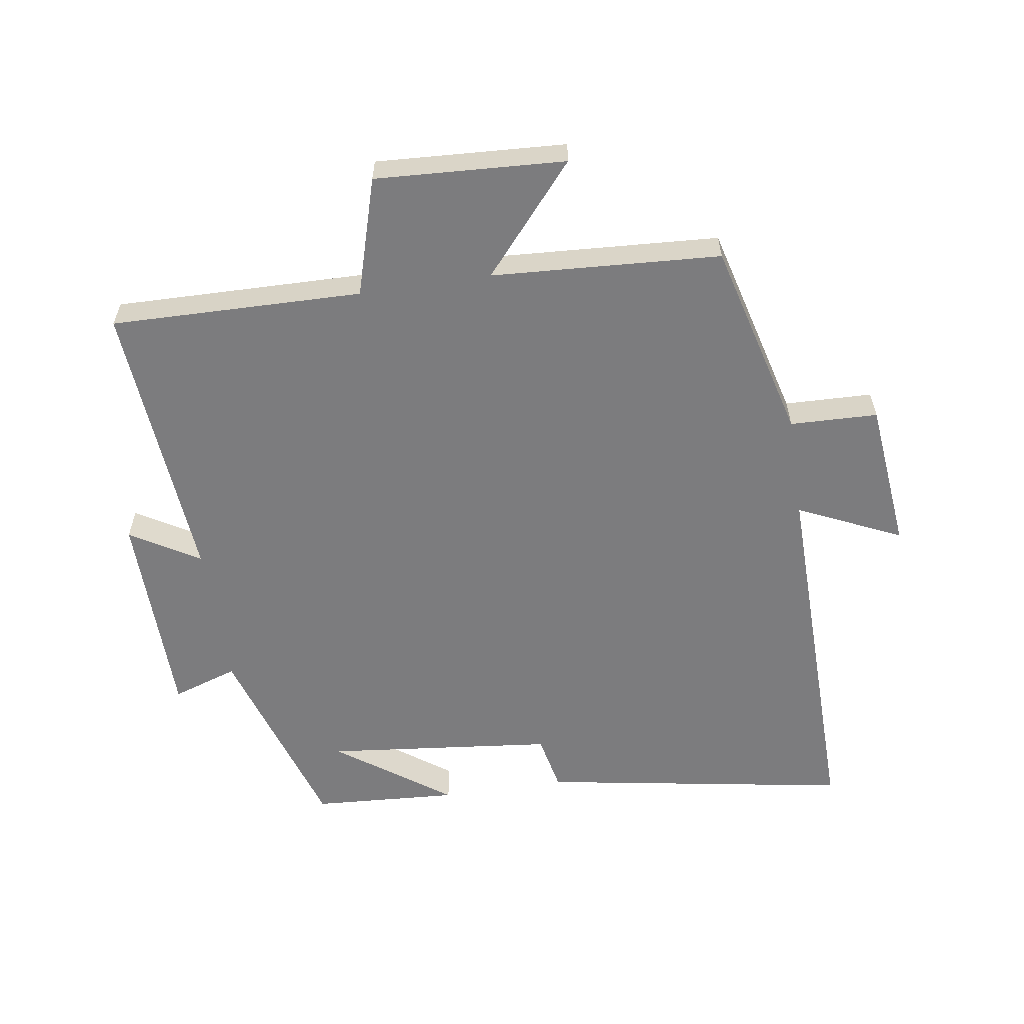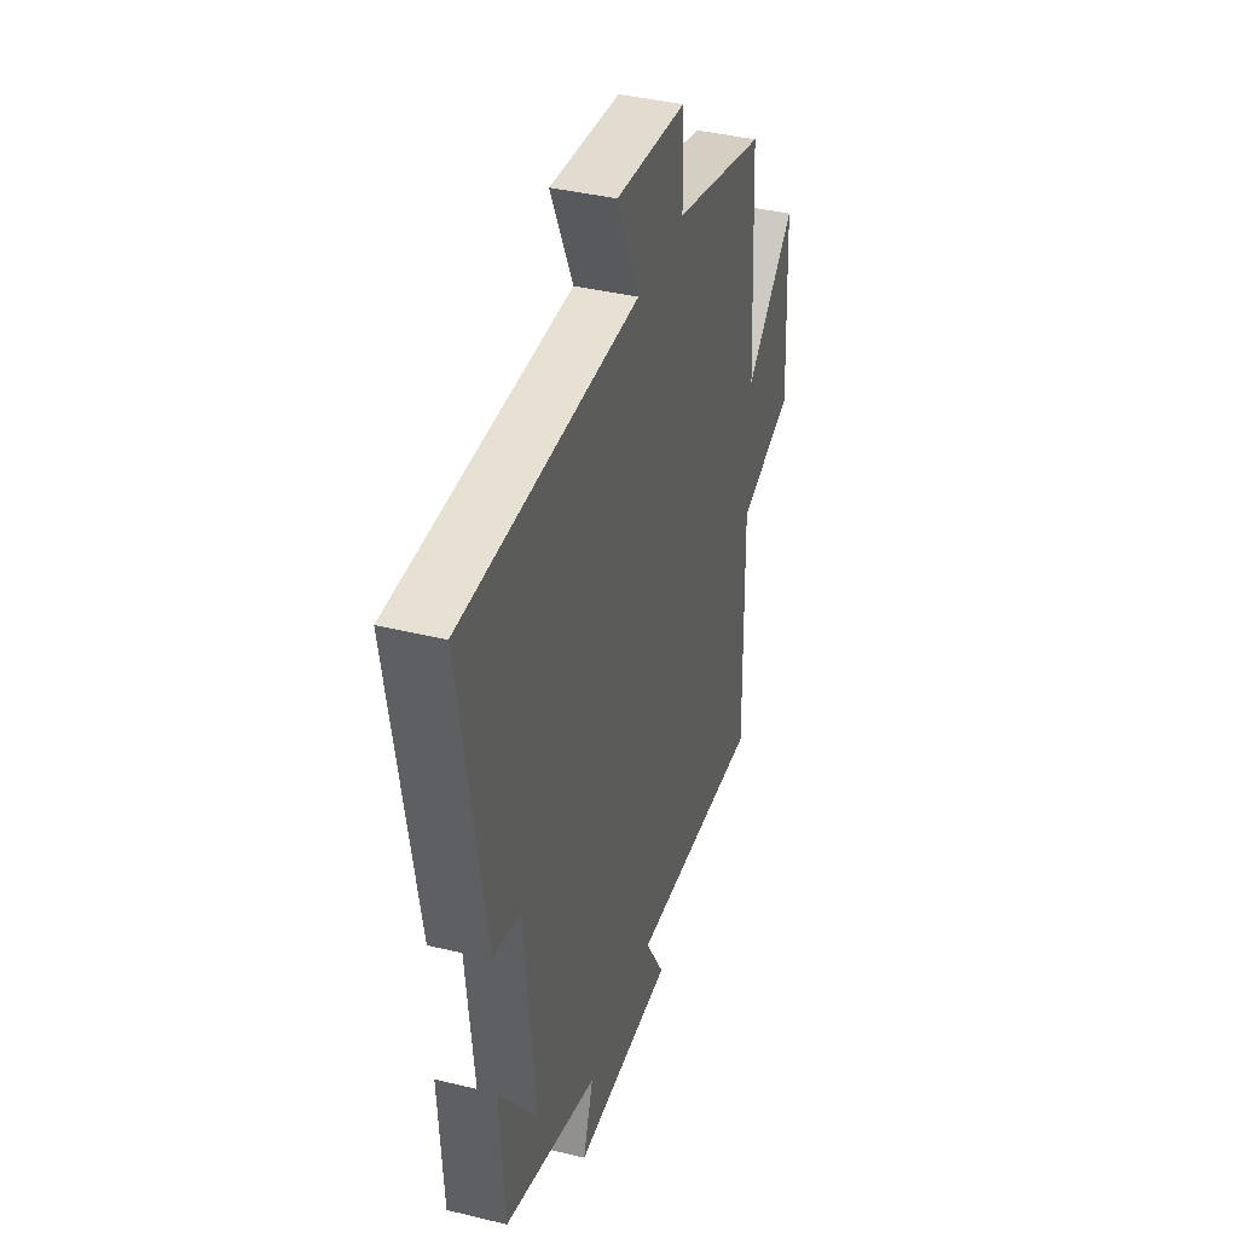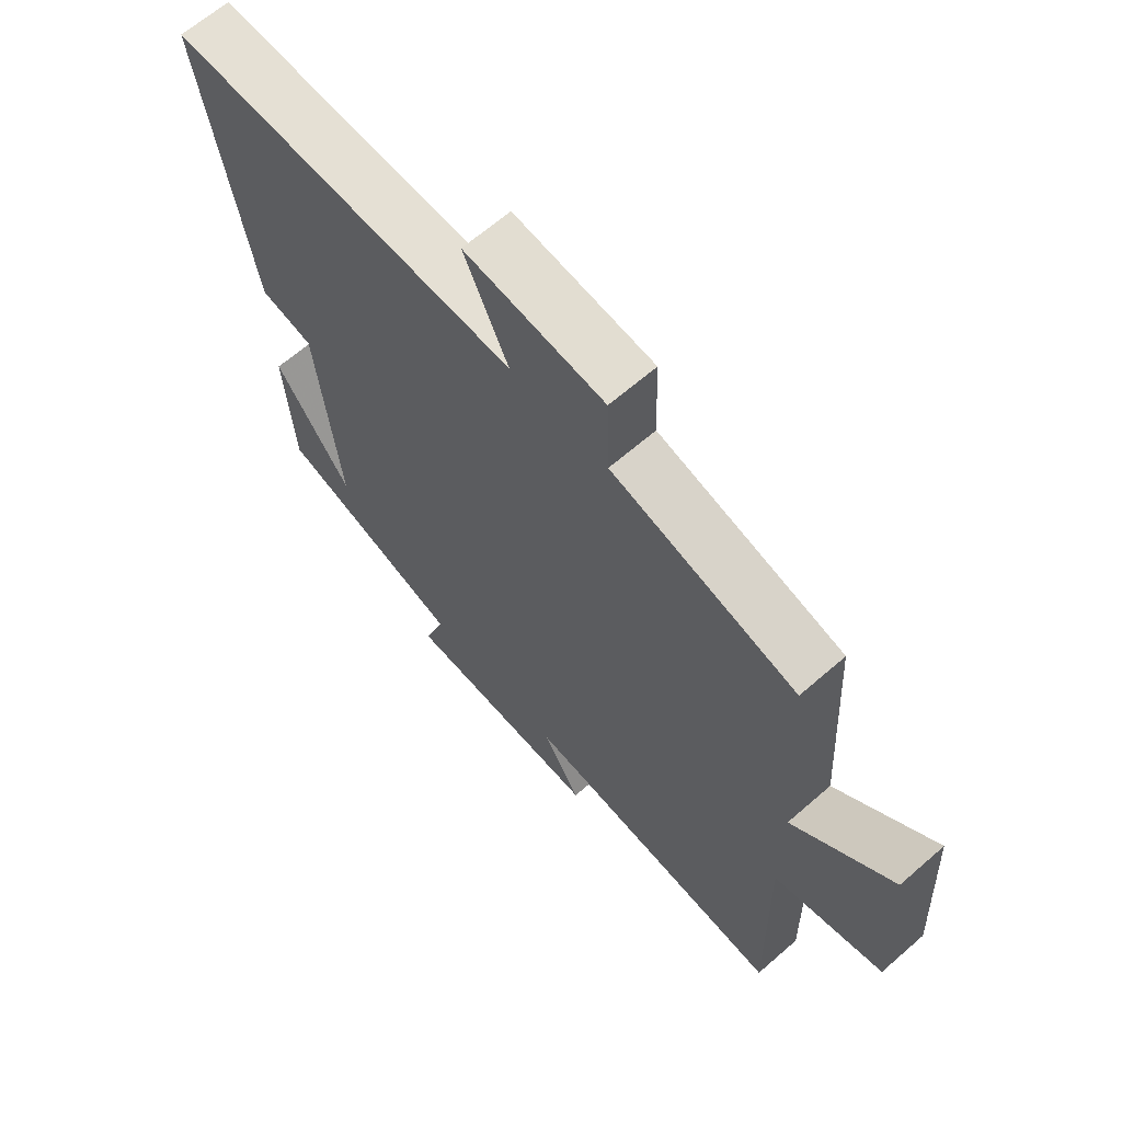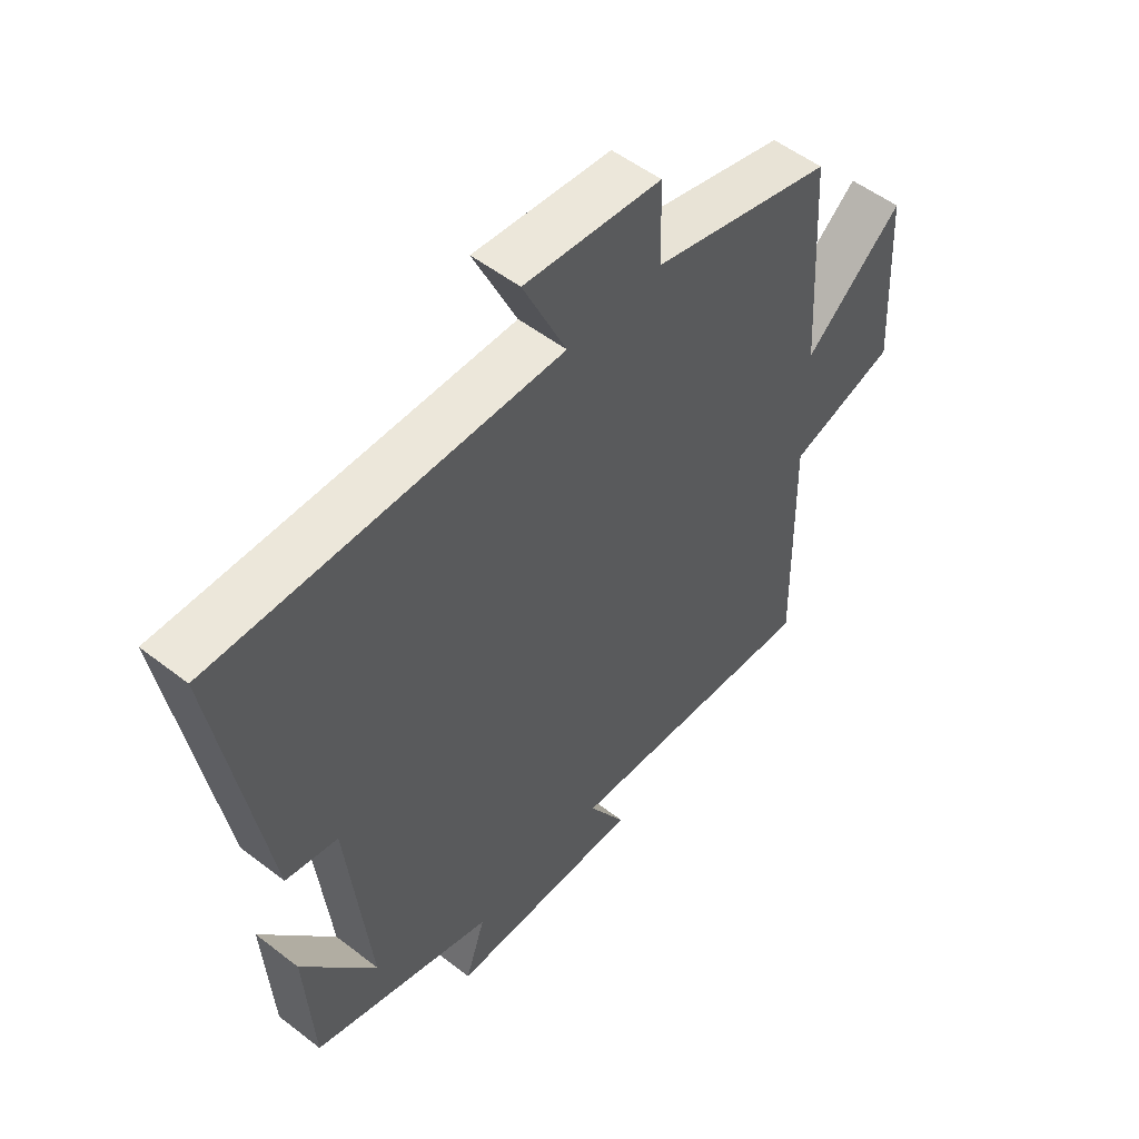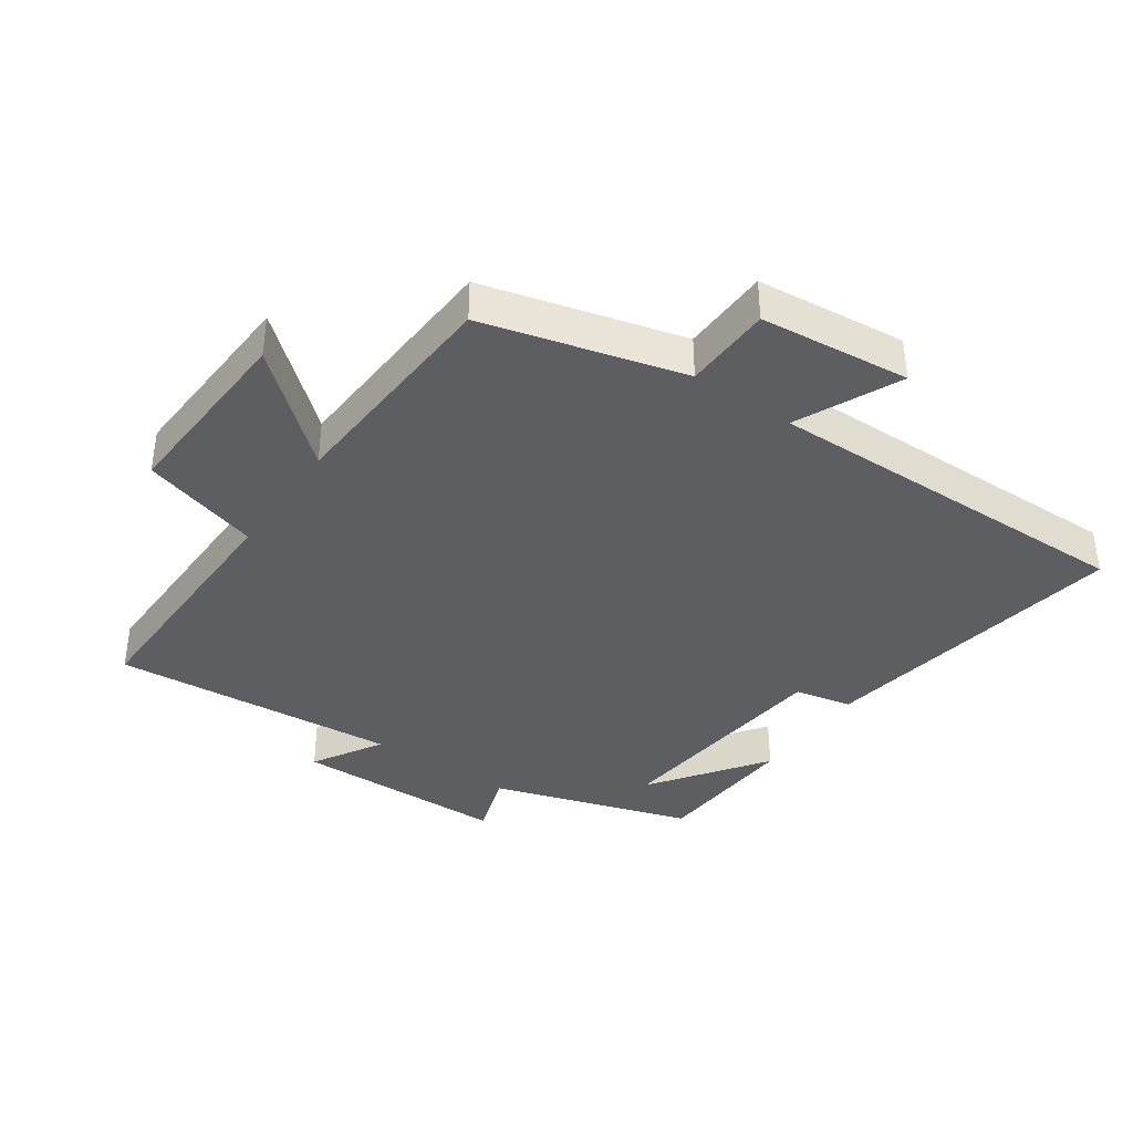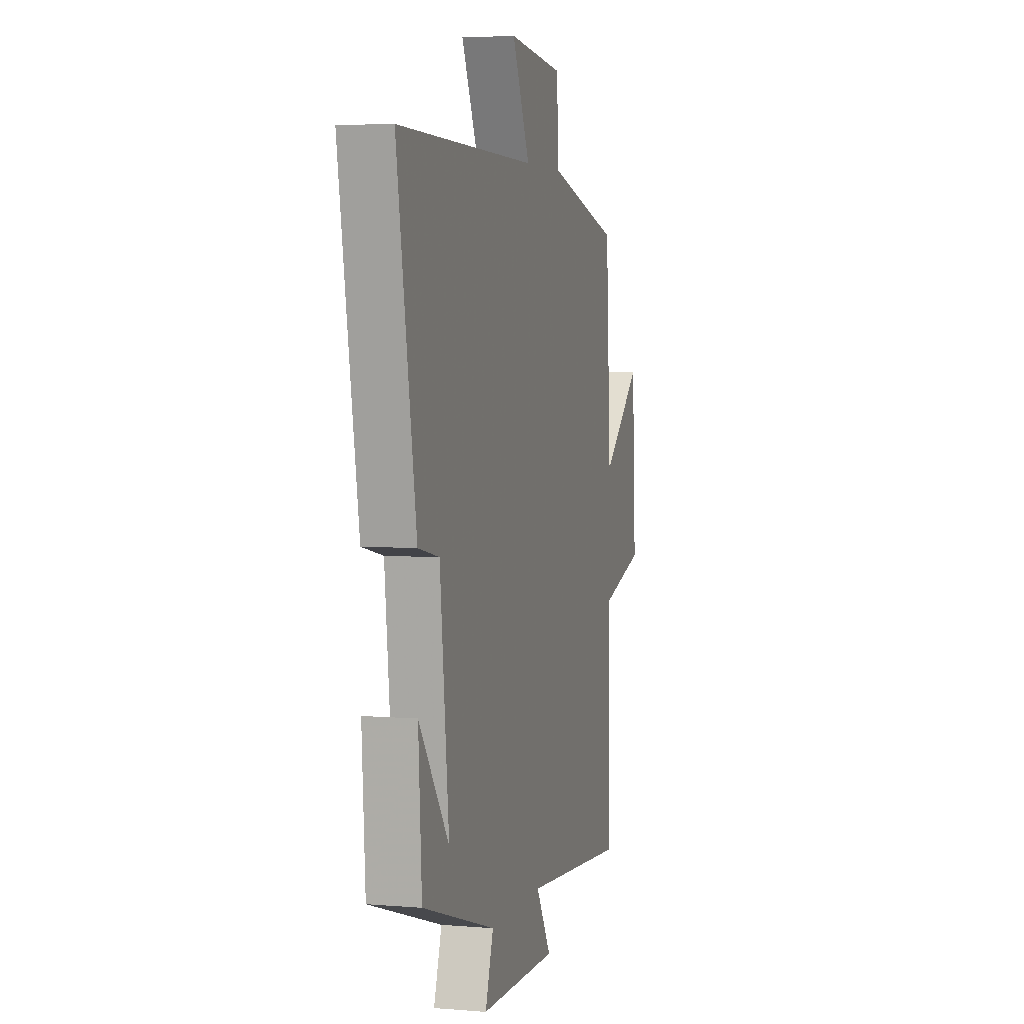
<metadata>
{"format":"obj","ext":"obj","renderer":"f3d","projection":"perspective","resolution":1024,"background":"white","views":[{"elev":-58.9,"azim":-81.4,"up":"+Y"},{"elev":39.5,"azim":106.9,"up":"+Z"},{"elev":64.8,"azim":-131.3,"up":"+Z"},{"elev":52.8,"azim":129.7,"up":"+Z"},{"elev":-38.4,"azim":-34.7,"up":"+Y"},{"elev":4.5,"azim":105.1,"up":"+Z"}]}
</metadata>
<code>
v -0.479 0.07 0.418
v -0.169 0.07 0.5
v -0.165 0.07 0.637
v 0.069 0.07 0.661
v -0.005 0.07 0.5
v 0.581 0.07 0.51
v 0.5 0.07 0.027
v 0.411 0.07 0.008
v 0.373 0.07 -0.35
v 0.5 0.07 -0.173
v 0.486 0.07 -0.401
v 0.174 0.07 -0.5
v 0.208 0.07 -0.602
v -0.124 0.07 -0.608
v -0.06 0.07 -0.5
v -0.507 0.07 -0.537
v -0.5 0.07 -0.145
v -0.684 0.07 -0.091
v -0.668 0.07 0.205
v -0.5 0.07 0.061
v -0.479 0 0.418
v -0.169 0 0.5
v -0.165 0 0.637
v 0.069 0 0.661
v -0.005 0 0.5
v 0.581 0 0.51
v 0.5 0 0.027
v 0.411 0 0.008
v 0.373 0 -0.35
v 0.5 0 -0.173
v 0.486 0 -0.401
v 0.174 0 -0.5
v 0.208 0 -0.602
v -0.124 0 -0.608
v -0.06 0 -0.5
v -0.507 0 -0.537
v -0.5 0 -0.145
v -0.684 0 -0.091
v -0.668 0 0.205
v -0.5 0 0.061
f 17 18 19 20
f 17 20 1 2
f 15 16 17 2
f 12 13 14 15
f 9 10 11
f 9 11 12 15
f 5 6 7 8
f 5 8 9 15
f 3 4 5
f 2 3 5 15
f 40 39 38 37
f 22 21 40 37
f 22 37 36 35
f 35 34 33 32
f 31 30 29
f 35 32 31 29
f 28 27 26 25
f 35 29 28 25
f 25 24 23
f 35 25 23 22
f 1 21 22 2
f 2 22 23 3
f 3 23 24 4
f 4 24 25 5
f 5 25 26 6
f 6 26 27 7
f 7 27 28 8
f 8 28 29 9
f 9 29 30 10
f 10 30 31 11
f 11 31 32 12
f 12 32 33 13
f 13 33 34 14
f 14 34 35 15
f 15 35 36 16
f 16 36 37 17
f 17 37 38 18
f 18 38 39 19
f 19 39 40 20
f 20 40 21 1

</code>
